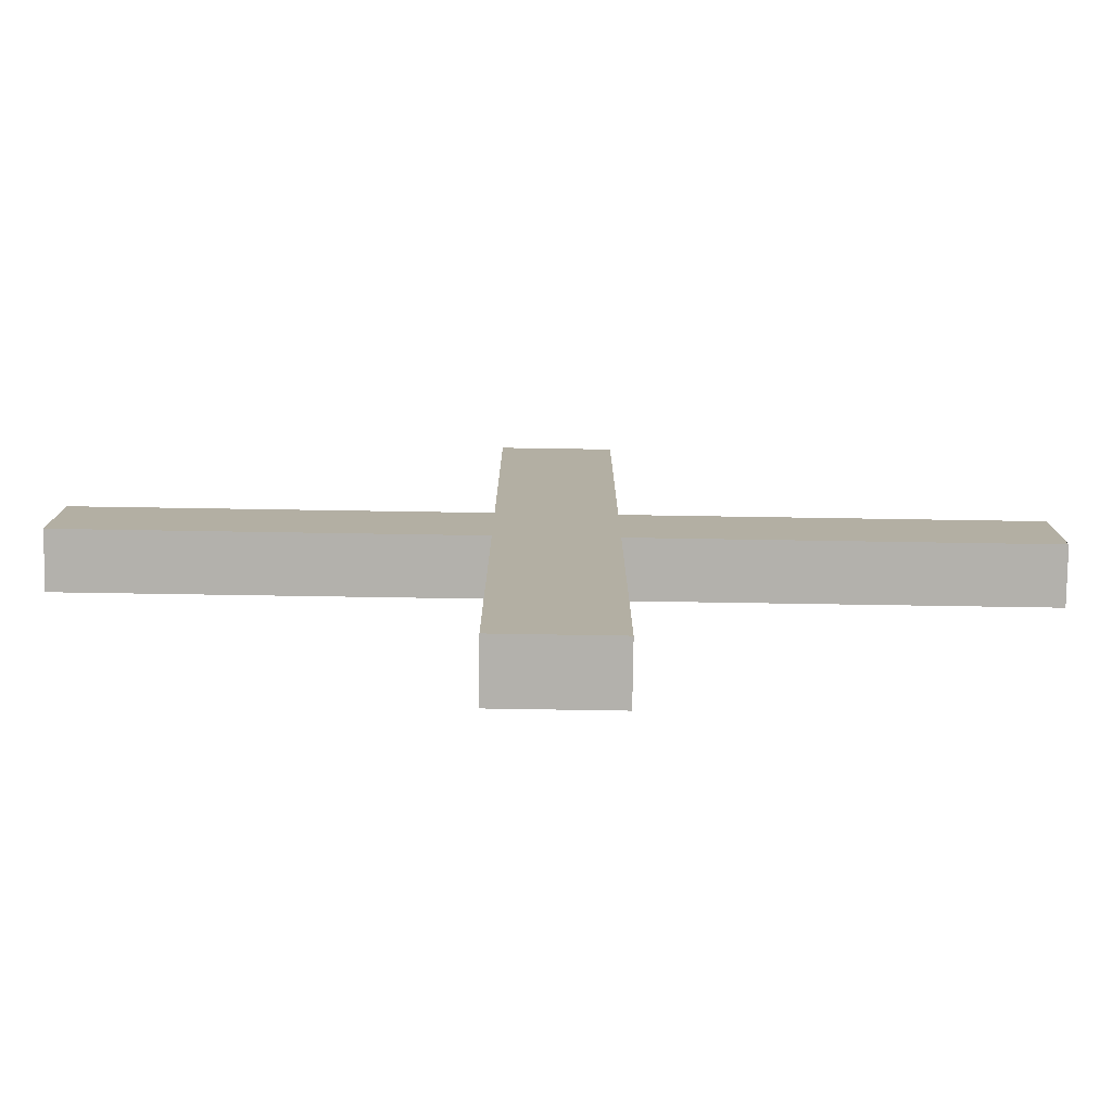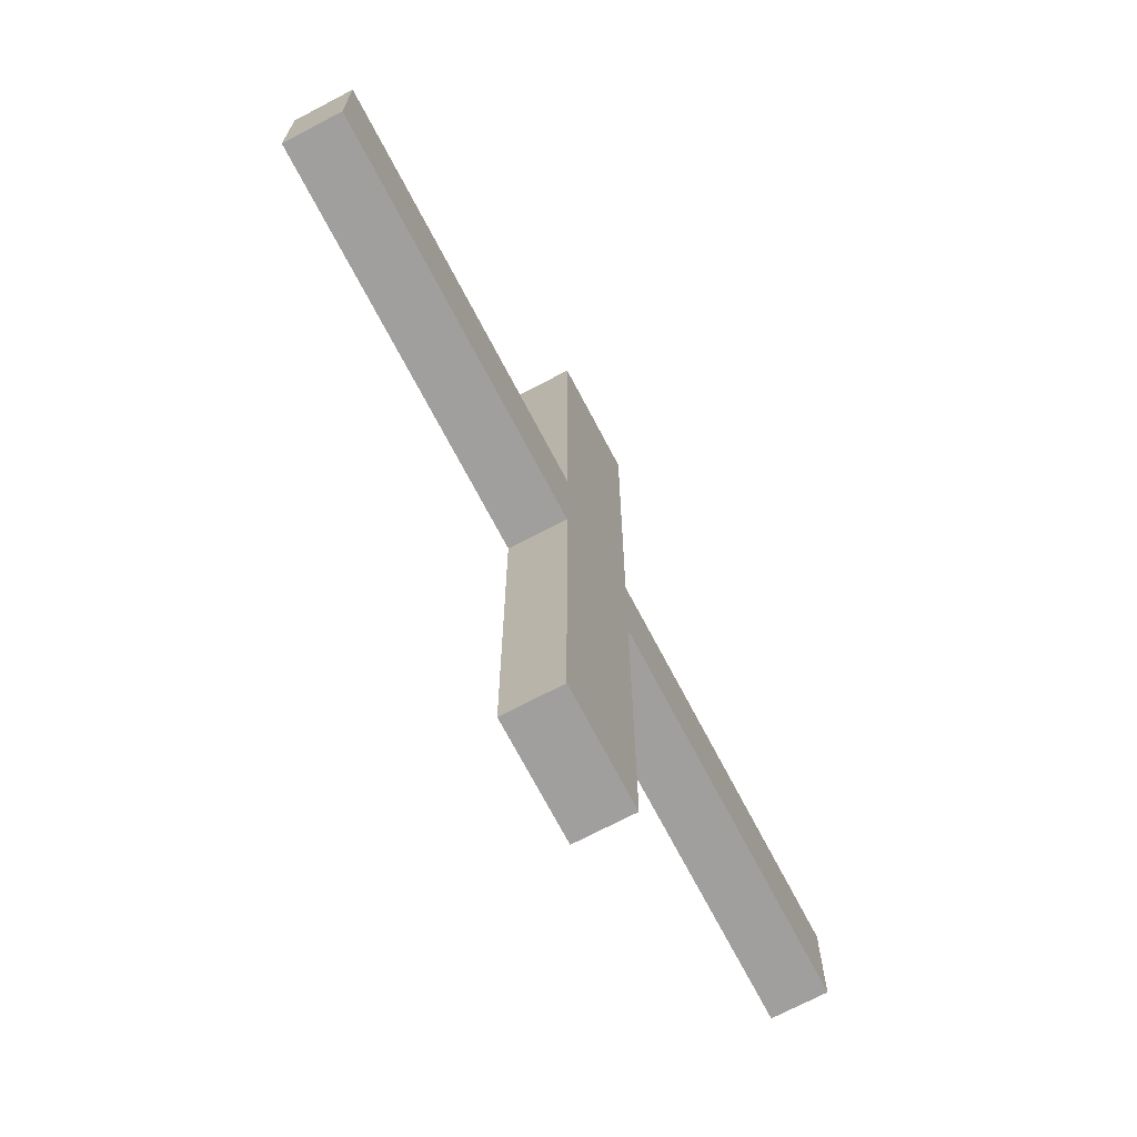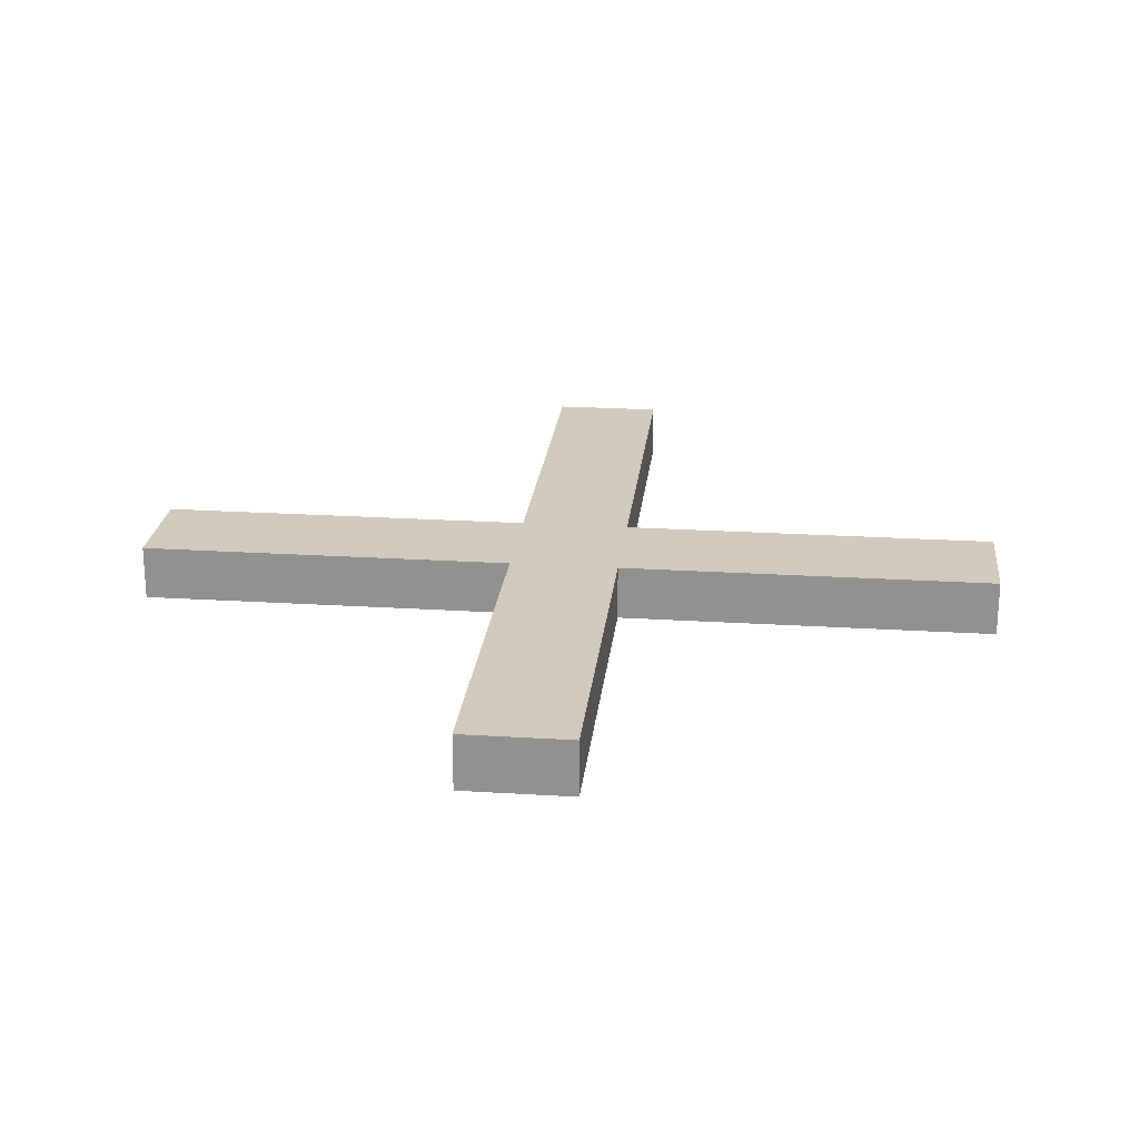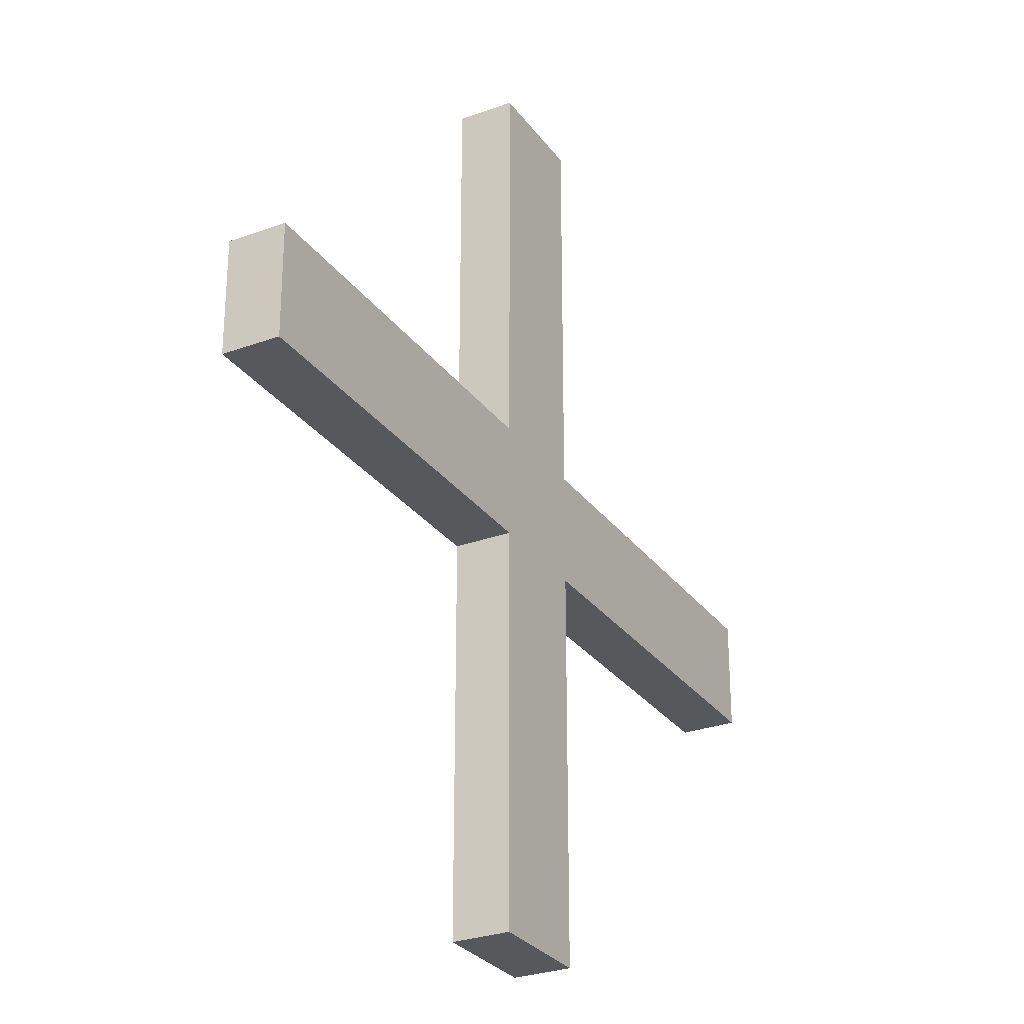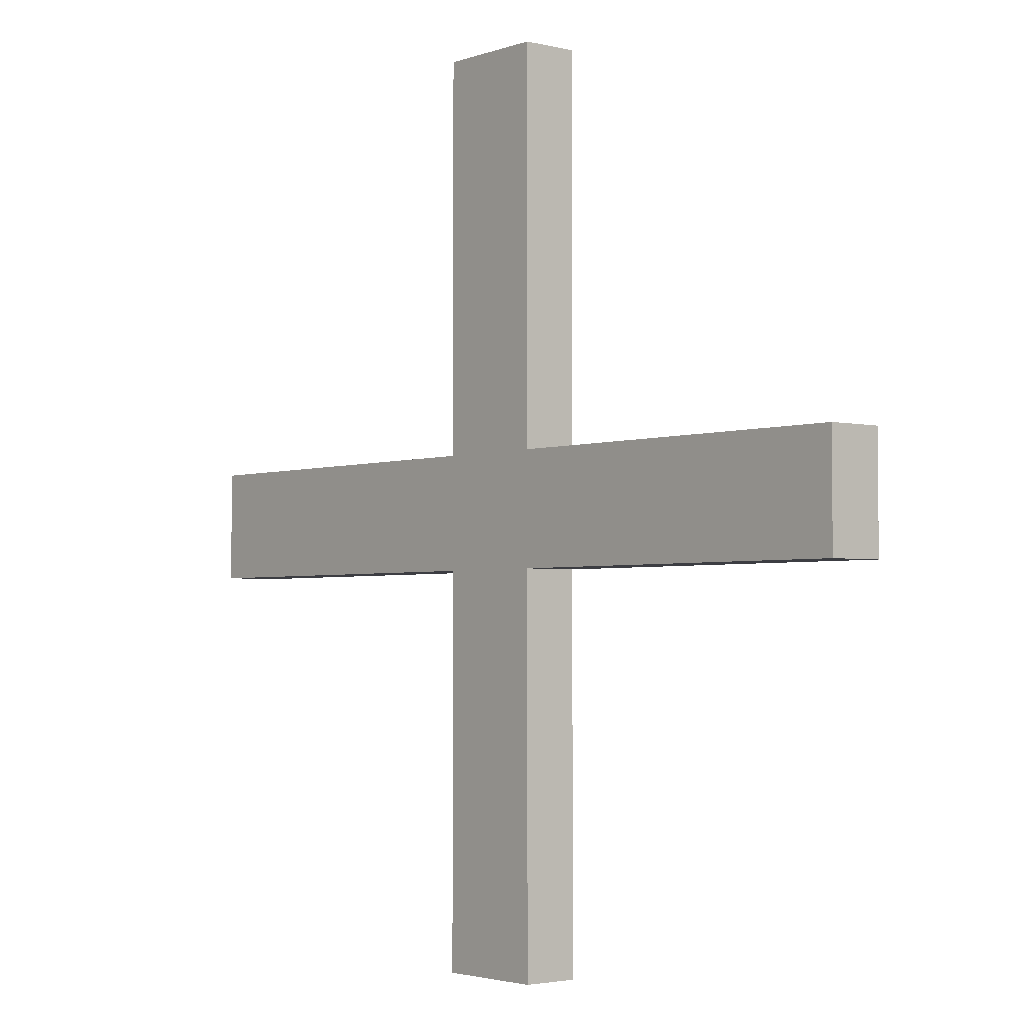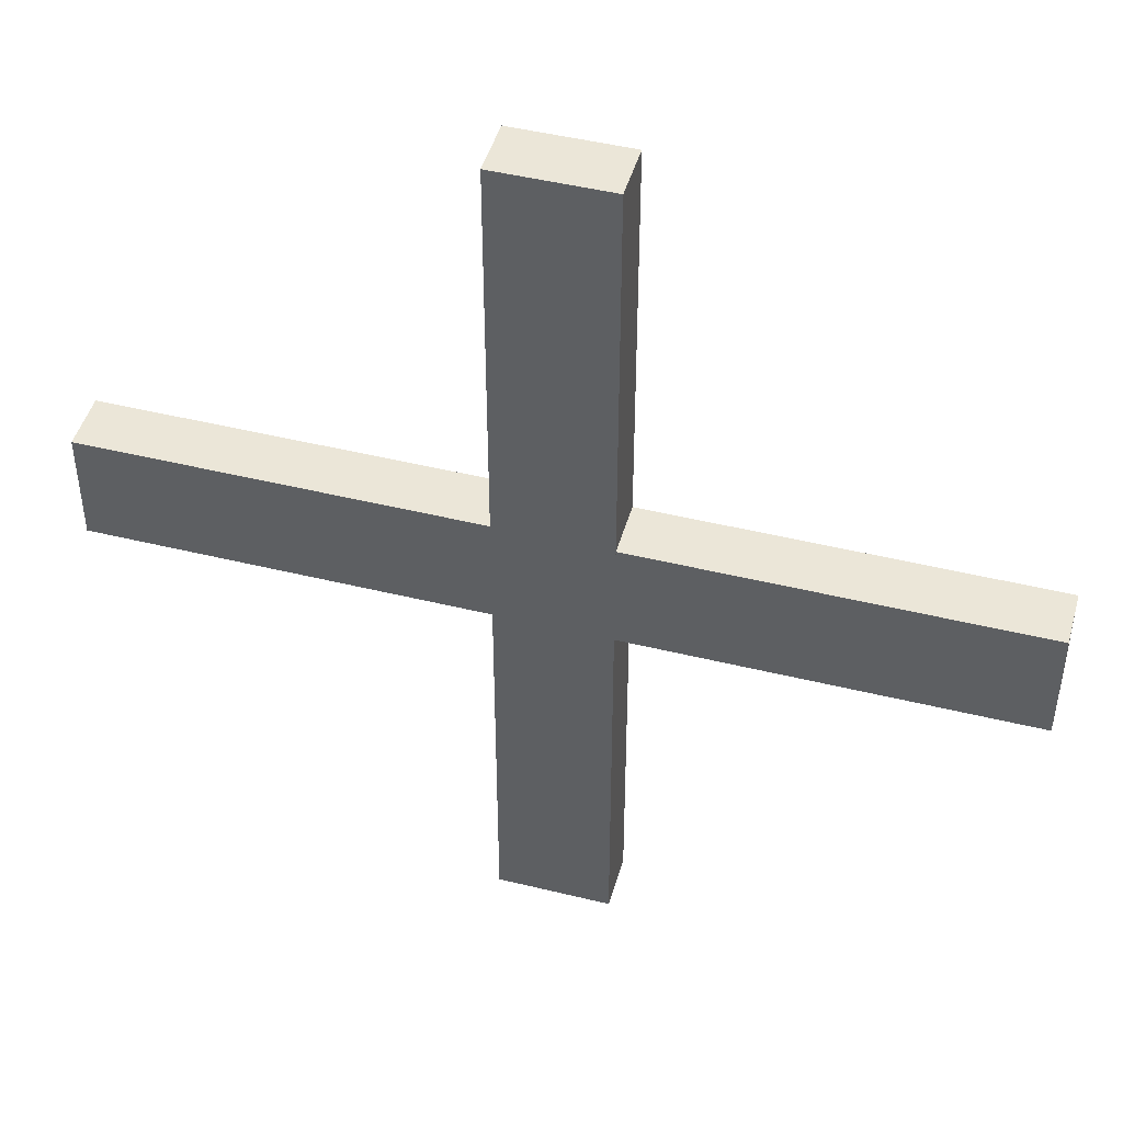
<metadata>
{"format":"obj","ext":"obj","renderer":"f3d","projection":"perspective","resolution":1024,"background":"white","views":[{"elev":-79.0,"azim":-0.9,"up":"+Z"},{"elev":-71.5,"azim":117.7,"up":"+Z"},{"elev":23.0,"azim":96.1,"up":"+Y"},{"elev":-28.5,"azim":118.8,"up":"+Z"},{"elev":-2.9,"azim":-129.9,"up":"+Z"},{"elev":46.3,"azim":-164.3,"up":"+Z"}]}
</metadata>
<code>
o Rotor_Cube.006
v 0.1 0.95 0.7917
v 0.1 1.05 0.7917
v -0.1 0.95 0.7917
v -0.1 1.05 0.7917
v 0.1 0.95 -0.7917
v 0.1 1.05 -0.7917
v -0.1 0.95 -0.7917
v -0.1 1.05 -0.7917
v 0.7917 0.95 -0.1
v 0.7917 1.05 -0.1
v 0.7917 0.95 0.1
v 0.7917 1.05 0.1
v -0.7917 0.95 -0.1
v -0.7917 1.05 -0.1
v -0.7917 0.95 0.1
v -0.7917 1.05 0.1
f 2 3 1
f 4 7 3
f 8 5 7
f 6 1 5
f 7 1 3
f 4 6 8
f 10 11 9
f 12 15 11
f 16 13 15
f 14 9 13
f 15 9 11
f 12 14 16
f 2 4 3
f 4 8 7
f 8 6 5
f 6 2 1
f 7 5 1
f 4 2 6
f 10 12 11
f 12 16 15
f 16 14 13
f 14 10 9
f 15 13 9
f 12 10 14

</code>
